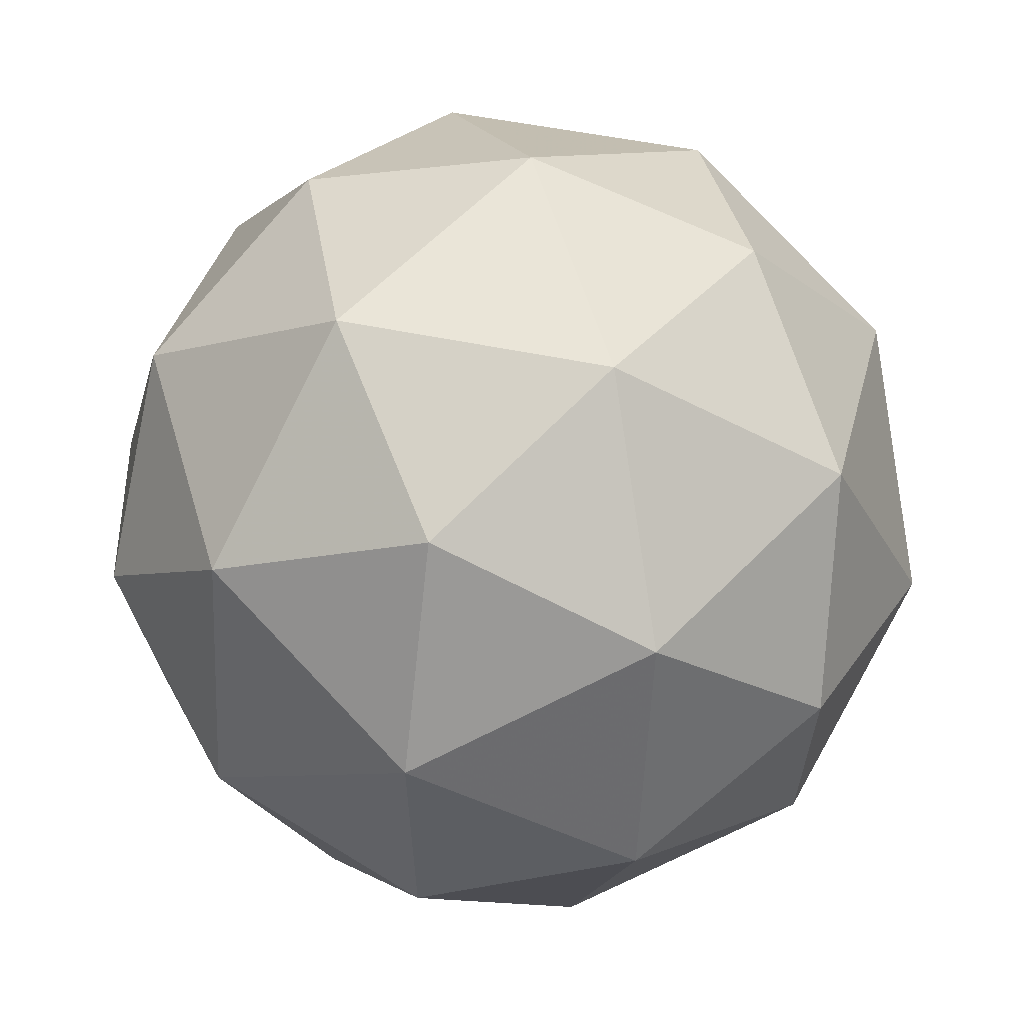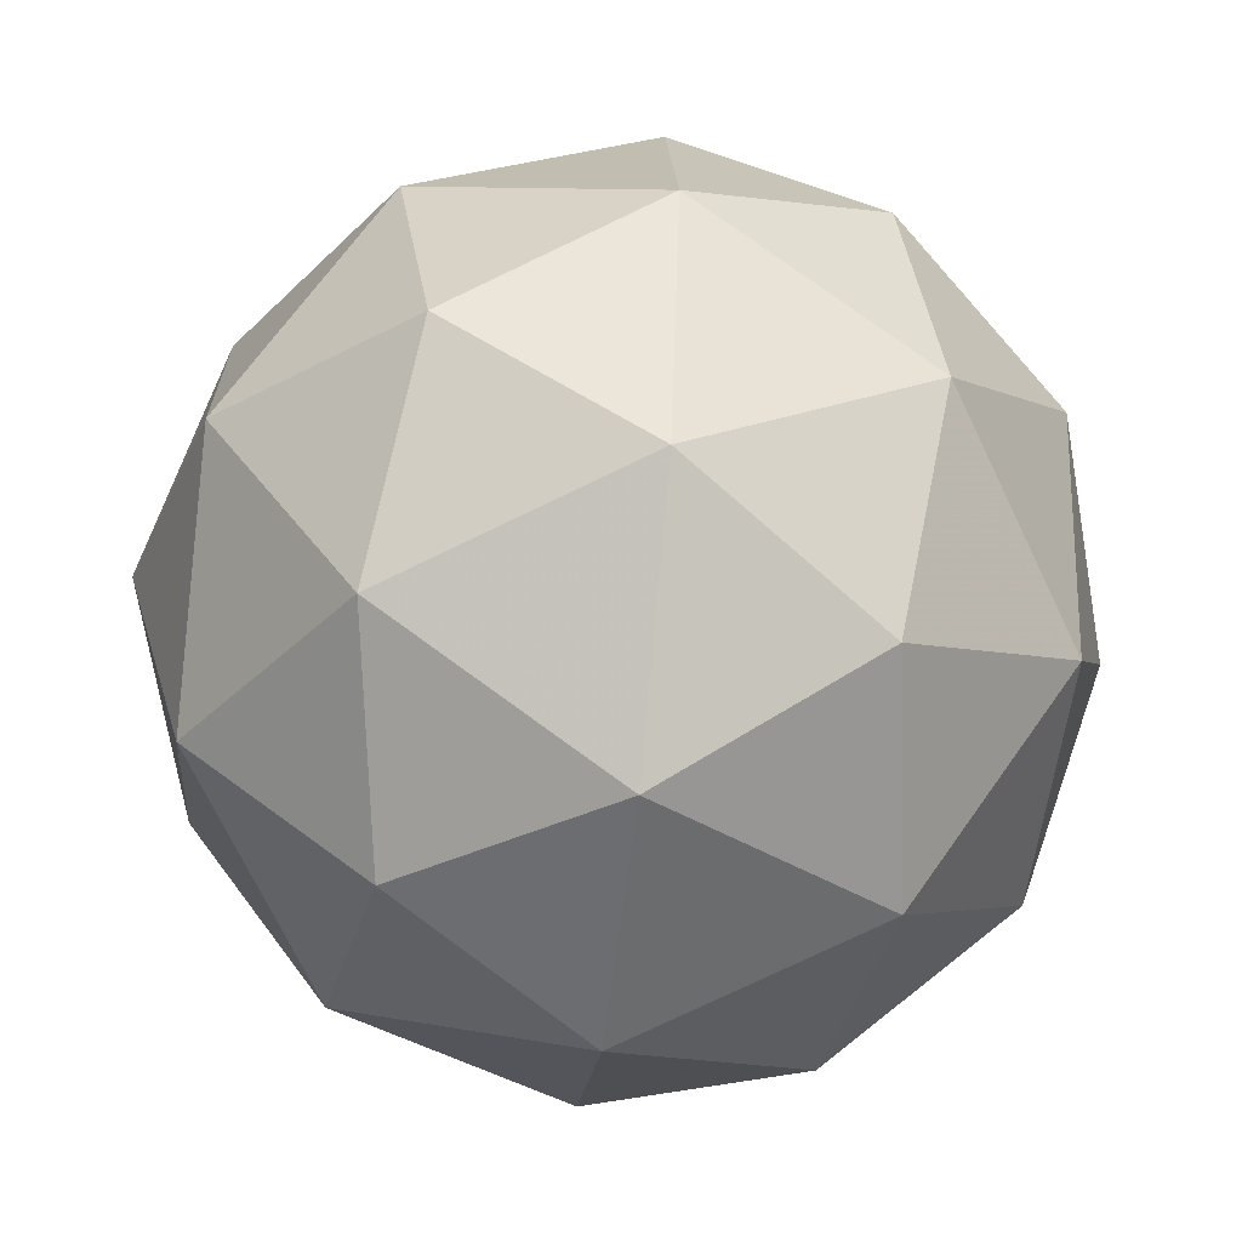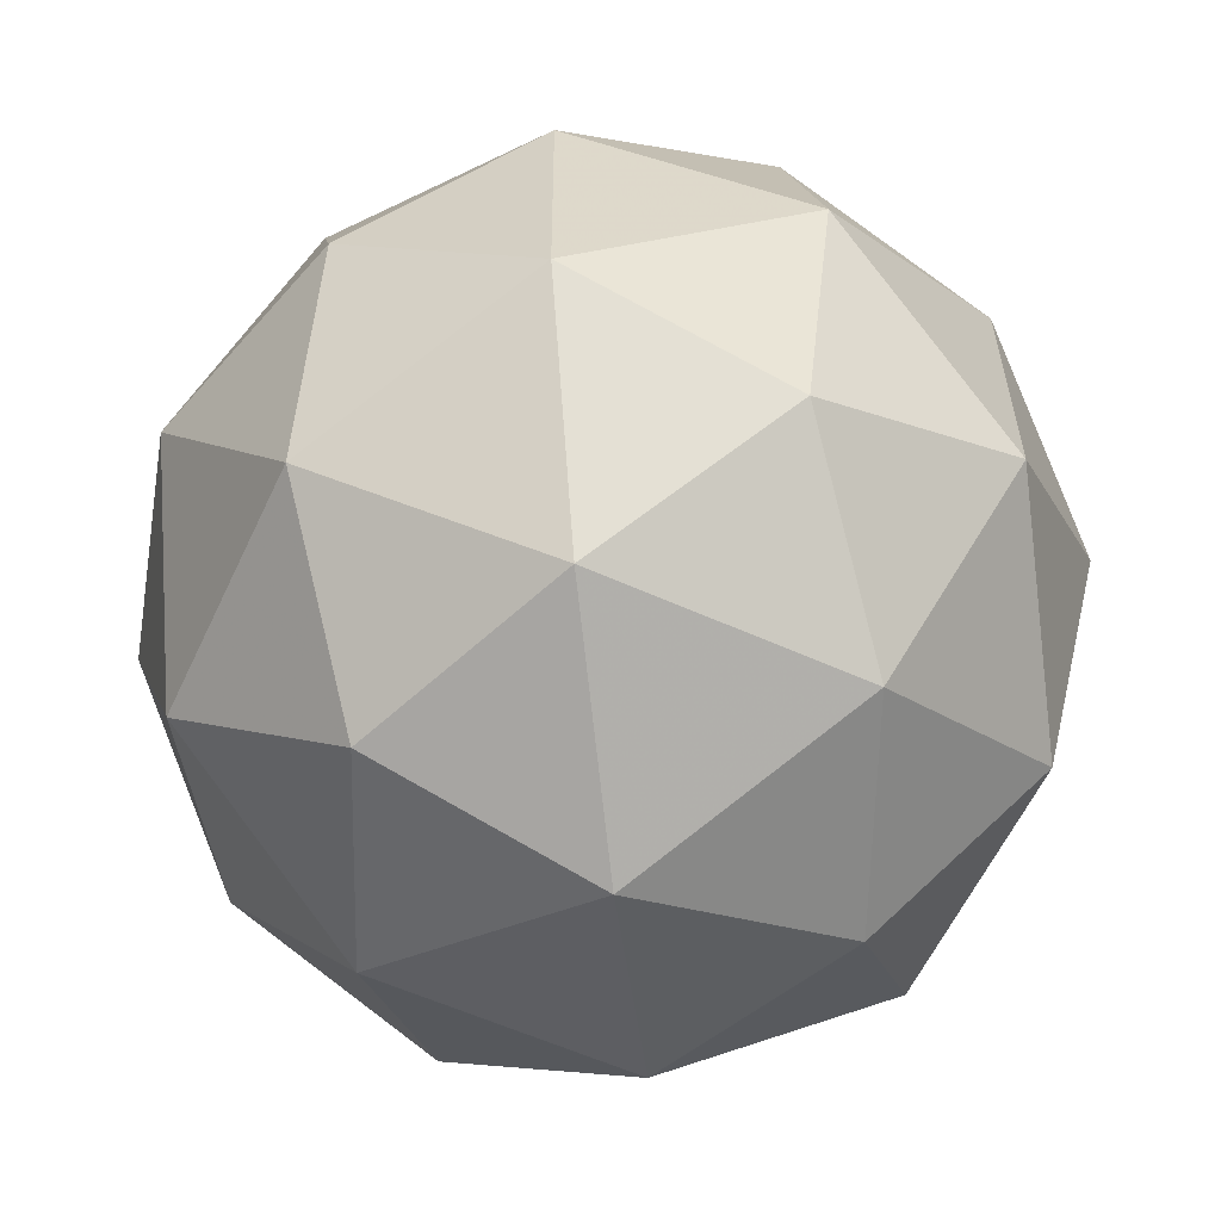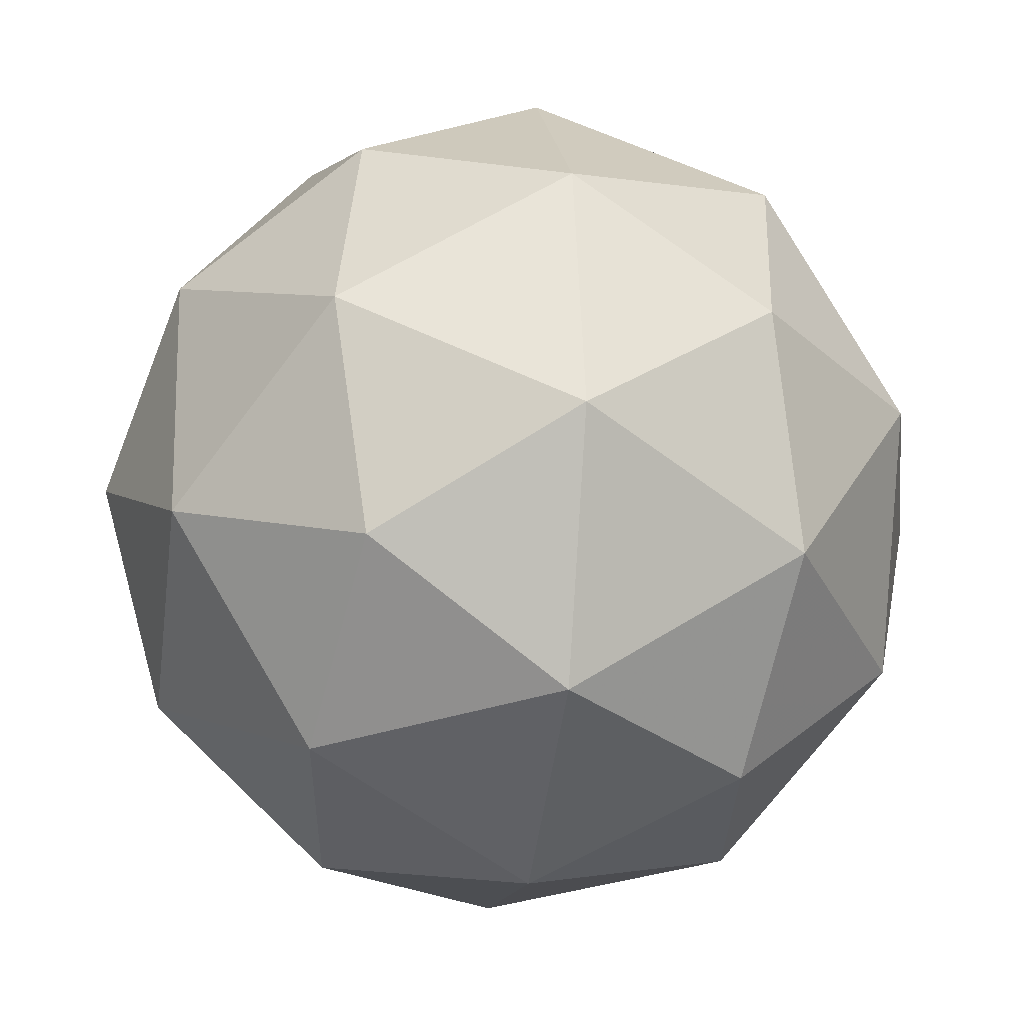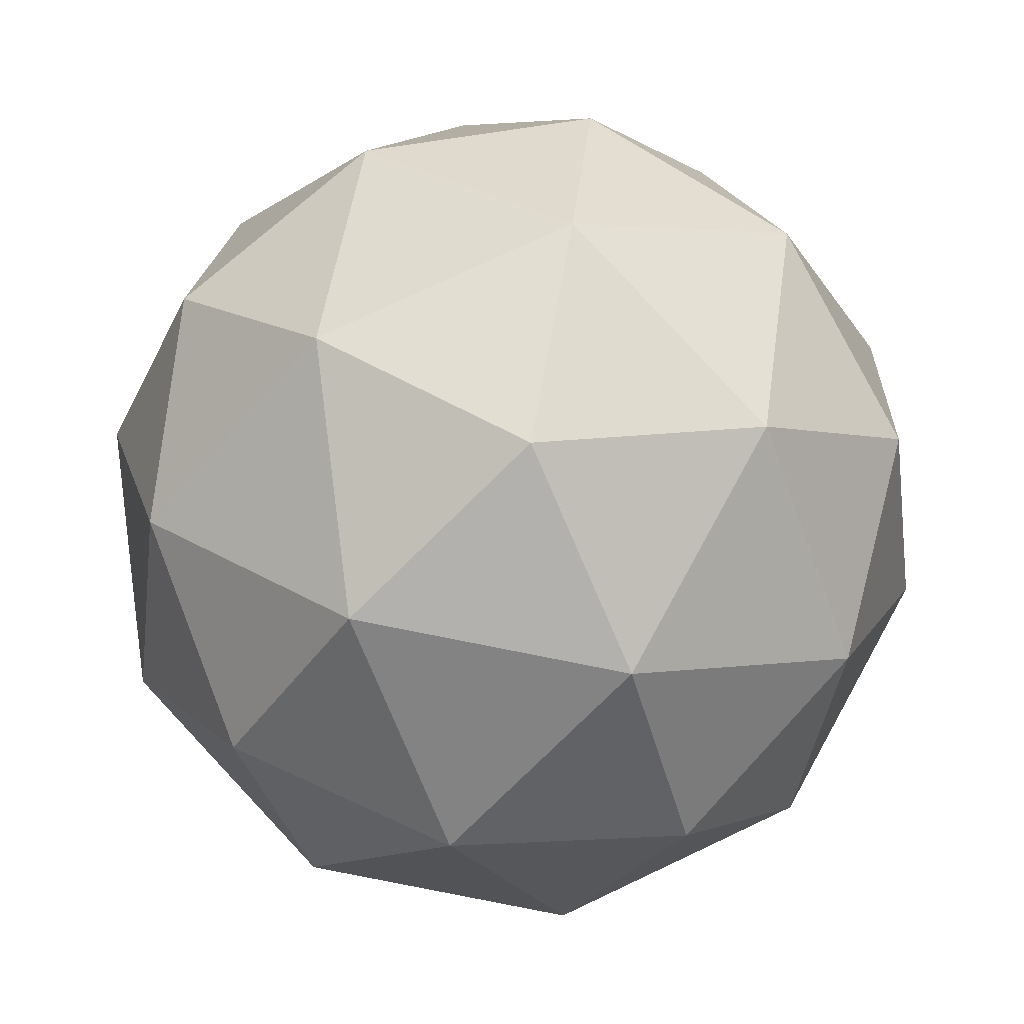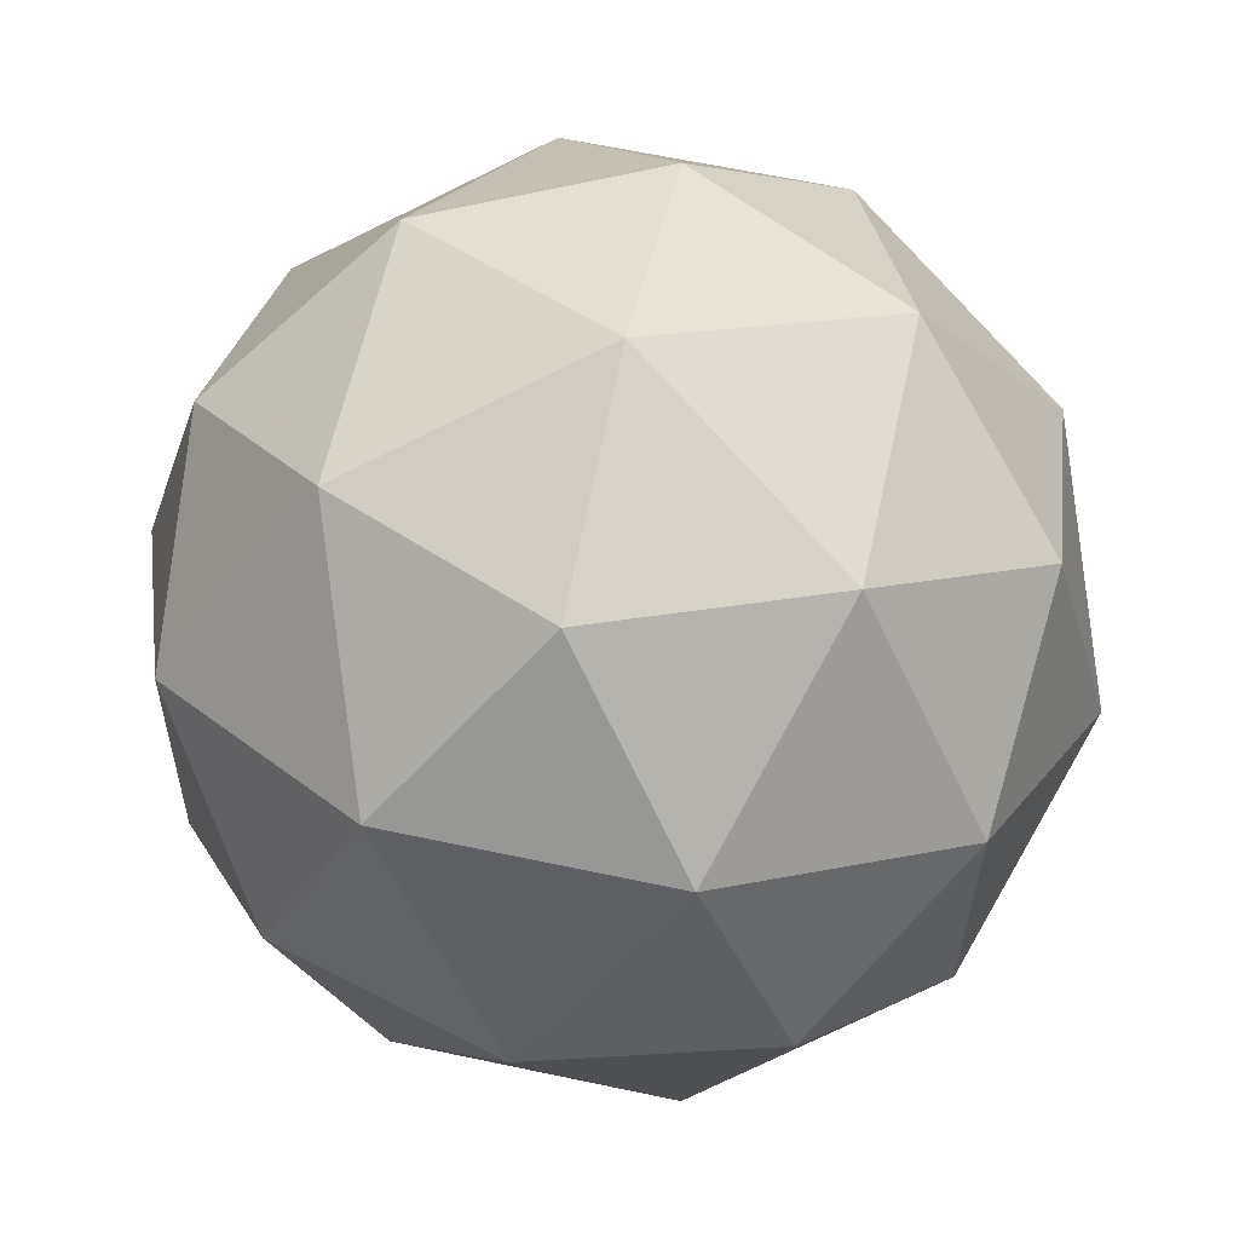
<metadata>
{"format":"obj","ext":"obj","renderer":"f3d","projection":"perspective","resolution":1024,"background":"white","views":[{"elev":7.4,"azim":51.4,"up":"+Z"},{"elev":43.6,"azim":139.2,"up":"+Y"},{"elev":20.5,"azim":69.4,"up":"+Z"},{"elev":-41.4,"azim":-57.2,"up":"+Z"},{"elev":-15.1,"azim":-23.8,"up":"+Z"},{"elev":7.1,"azim":54.1,"up":"+Y"}]}
</metadata>
<code>
v 10.04 0.9306 -3.21
v 10 0.9533 -3.284
v 10.06 1.004 -3.245
v 10.04 0.9993 -3.162
v 9.98 0.9452 -3.15
v 9.955 0.9167 -3.225
v 9.987 1.036 -3.281
v 10.01 1.065 -3.206
v 9.965 1.028 -3.147
v 9.911 0.9769 -3.185
v 9.924 0.9819 -3.268
v 9.931 1.051 -3.22
v 10.06 0.9634 -3.23
v 10.03 0.9334 -3.253
v 10.04 0.9768 -3.273
v 9.977 0.9252 -3.261
v 9.997 0.9119 -3.218
v 10.05 0.9604 -3.181
v 10.06 1.004 -3.202
v 10.01 0.9286 -3.174
v 10.02 0.969 -3.146
v 9.964 0.9204 -3.182
v 9.96 0.9636 -3.287
v 9.932 0.9421 -3.252
v 10.03 1.025 -3.271
v 9.997 0.9954 -3.294
v 10.04 1.039 -3.179
v 10.04 1.042 -3.227
v 9.971 0.9858 -3.136
v 10.01 1.018 -3.144
v 9.924 0.9391 -3.203
v 9.939 0.9558 -3.159
v 9.951 1.012 -3.285
v 10 1.061 -3.248
v 9.99 1.056 -3.17
v 9.93 1.005 -3.158
v 9.906 0.9775 -3.229
v 9.955 1.053 -3.257
v 9.918 1.021 -3.249
v 9.97 1.069 -3.213
v 9.942 1.048 -3.178
v 9.91 1.018 -3.201
f 1 14 13
f 2 14 16
f 1 13 18
f 1 18 20
f 1 20 17
f 2 16 23
f 3 15 25
f 4 19 27
f 5 21 29
f 6 22 31
f 2 23 26
f 3 25 28
f 4 27 30
f 5 29 32
f 6 31 24
f 7 33 38
f 8 34 40
f 9 35 41
f 10 36 42
f 11 37 39
f 39 42 12
f 39 37 42
f 37 10 42
f 42 41 12
f 42 36 41
f 36 9 41
f 41 40 12
f 41 35 40
f 35 8 40
f 40 38 12
f 40 34 38
f 34 7 38
f 38 39 12
f 38 33 39
f 33 11 39
f 24 37 11
f 24 31 37
f 31 10 37
f 32 36 10
f 32 29 36
f 29 9 36
f 30 35 9
f 30 27 35
f 27 8 35
f 28 34 8
f 28 25 34
f 25 7 34
f 26 33 7
f 26 23 33
f 23 11 33
f 31 32 10
f 31 22 32
f 22 5 32
f 29 30 9
f 29 21 30
f 21 4 30
f 27 28 8
f 27 19 28
f 19 3 28
f 25 26 7
f 25 15 26
f 15 2 26
f 23 24 11
f 23 16 24
f 16 6 24
f 17 22 6
f 17 20 22
f 20 5 22
f 20 21 5
f 20 18 21
f 18 4 21
f 18 19 4
f 18 13 19
f 13 3 19
f 16 17 6
f 16 14 17
f 14 1 17
f 13 15 3
f 13 14 15
f 14 2 15

</code>
